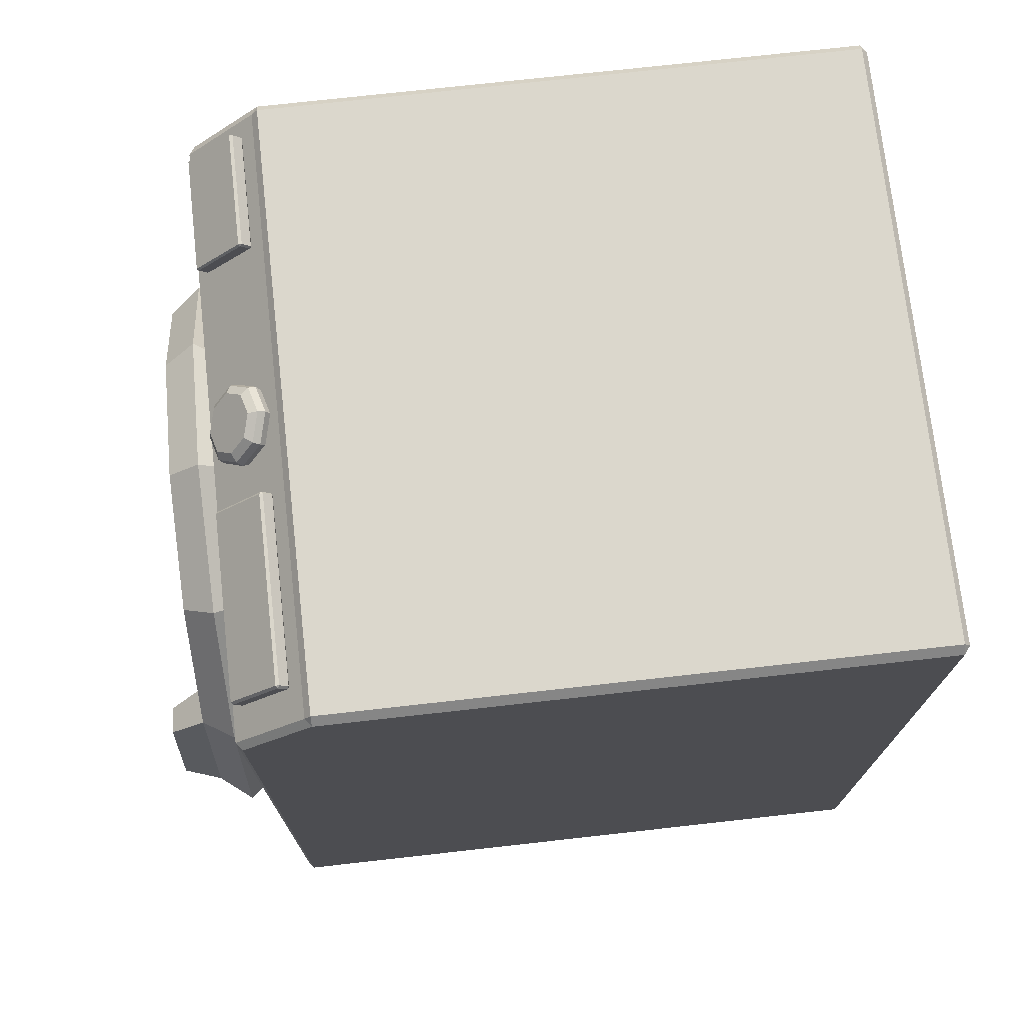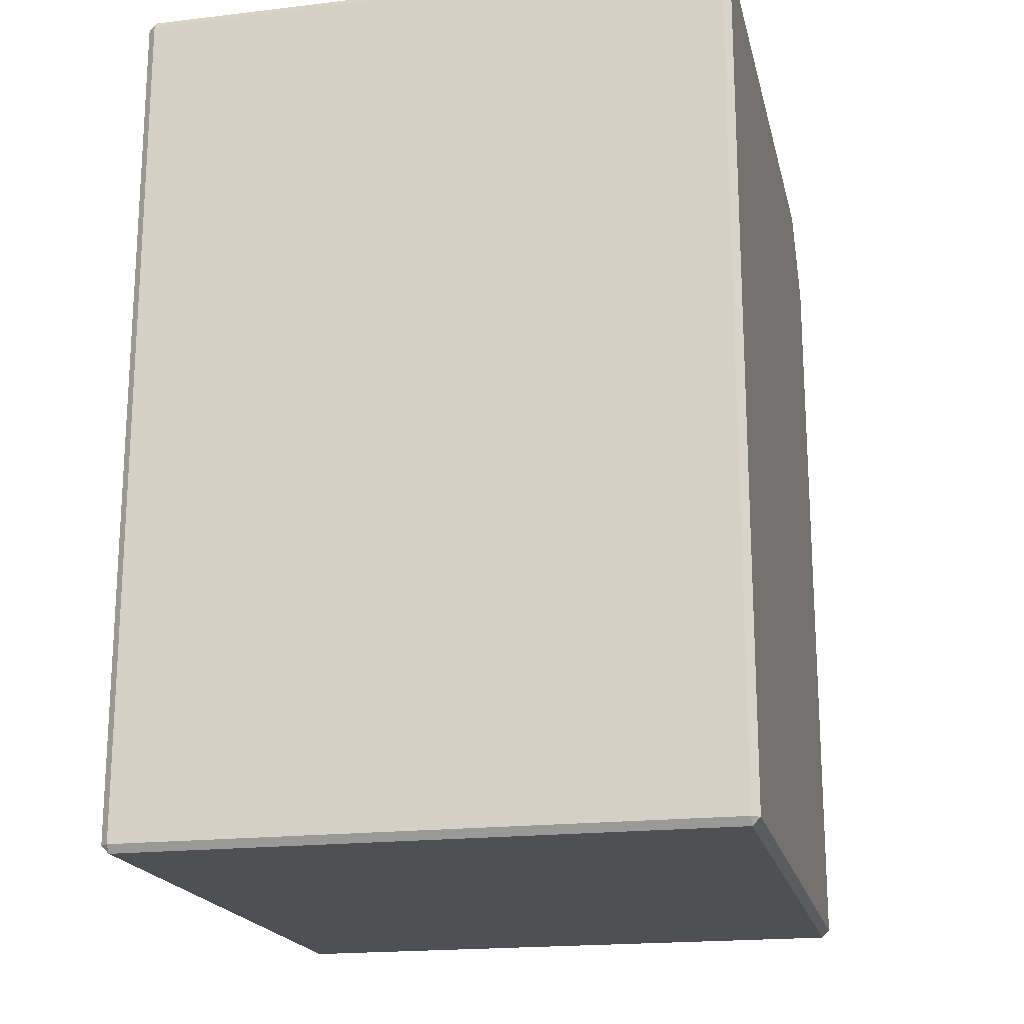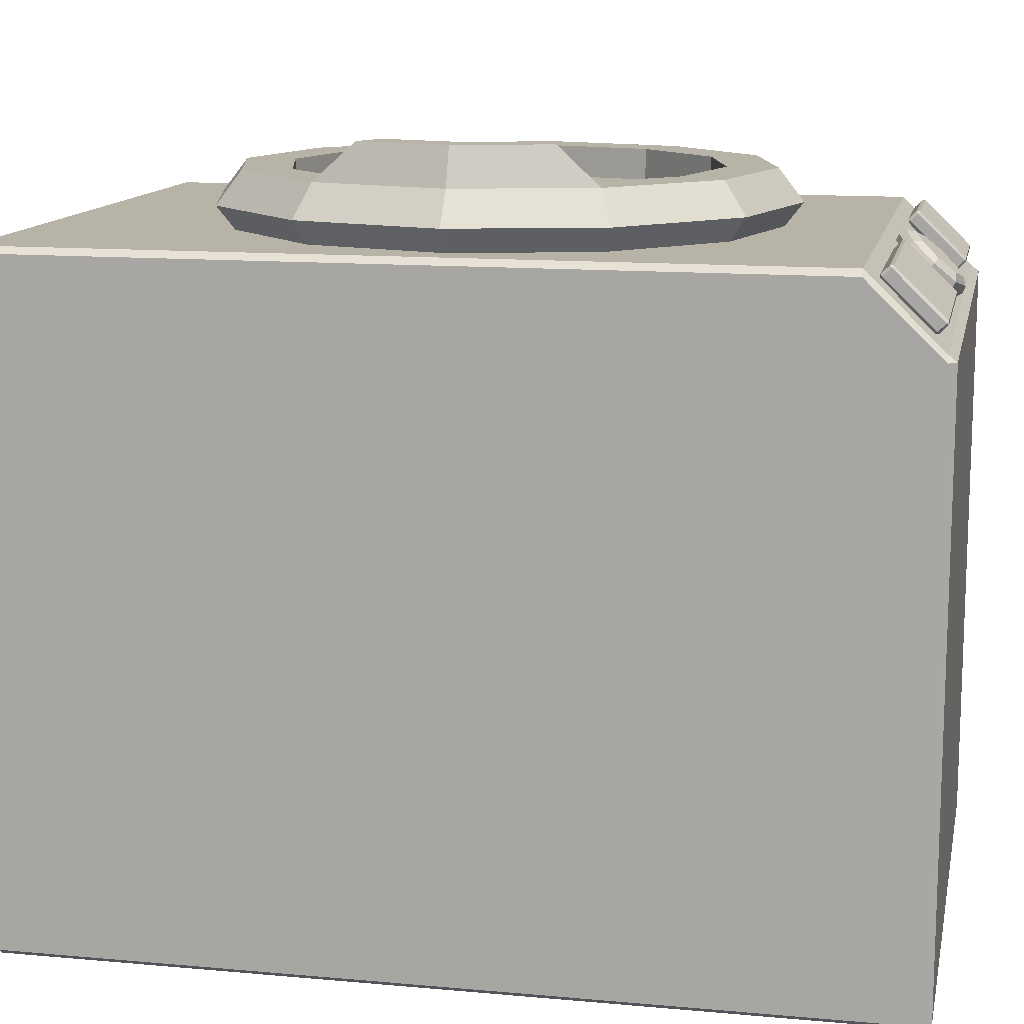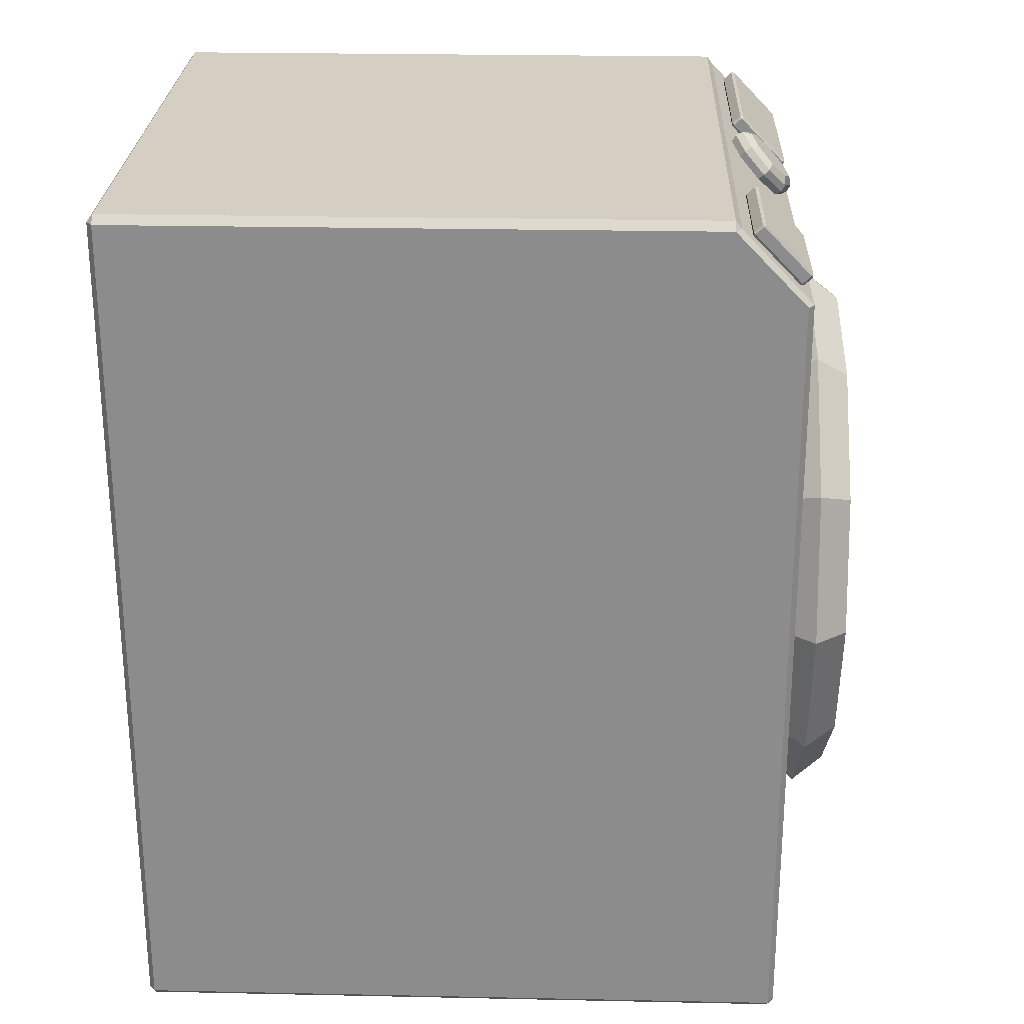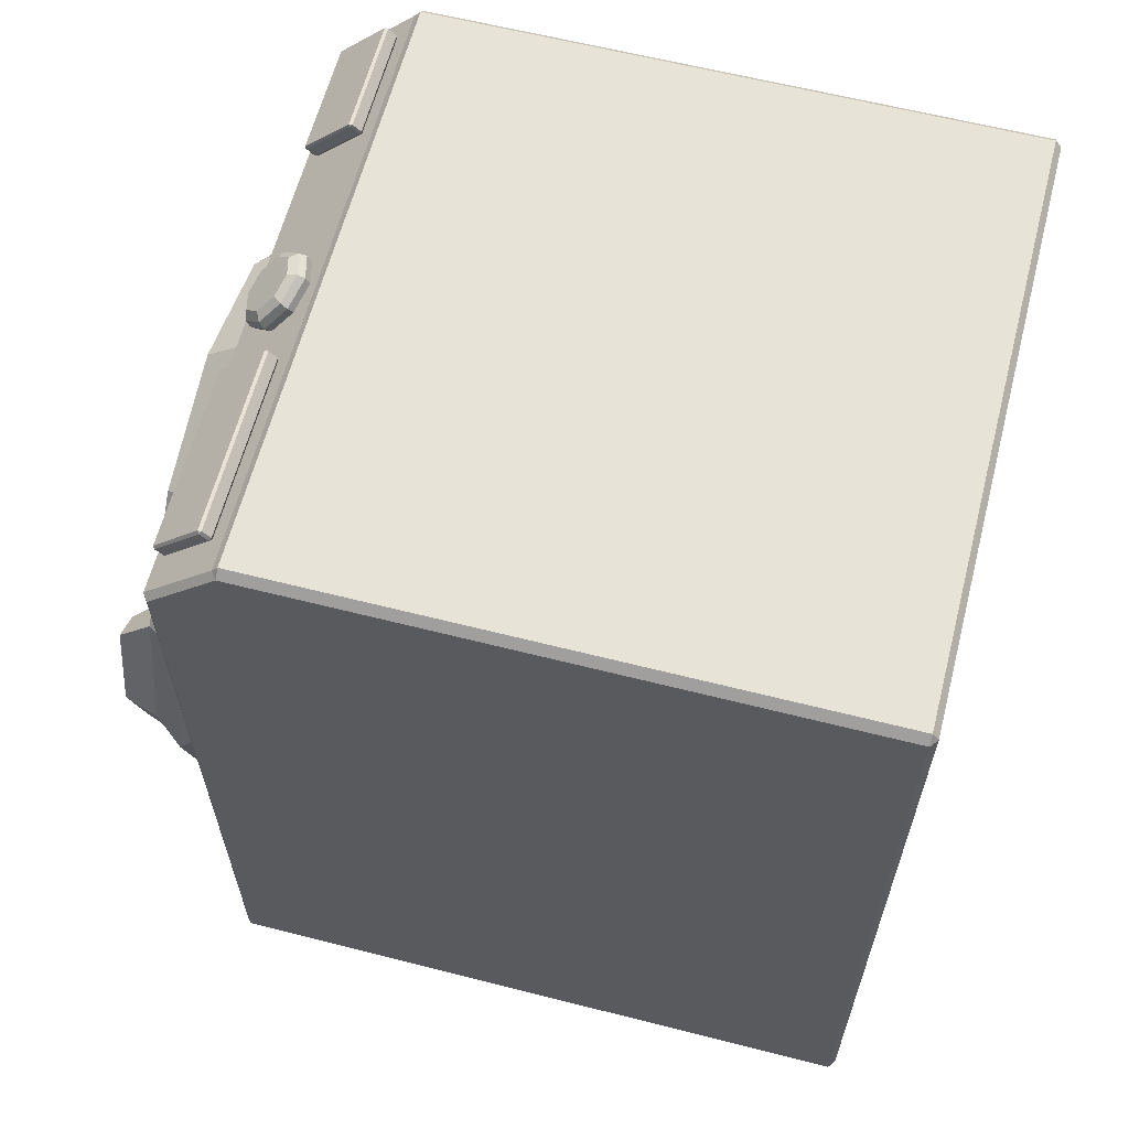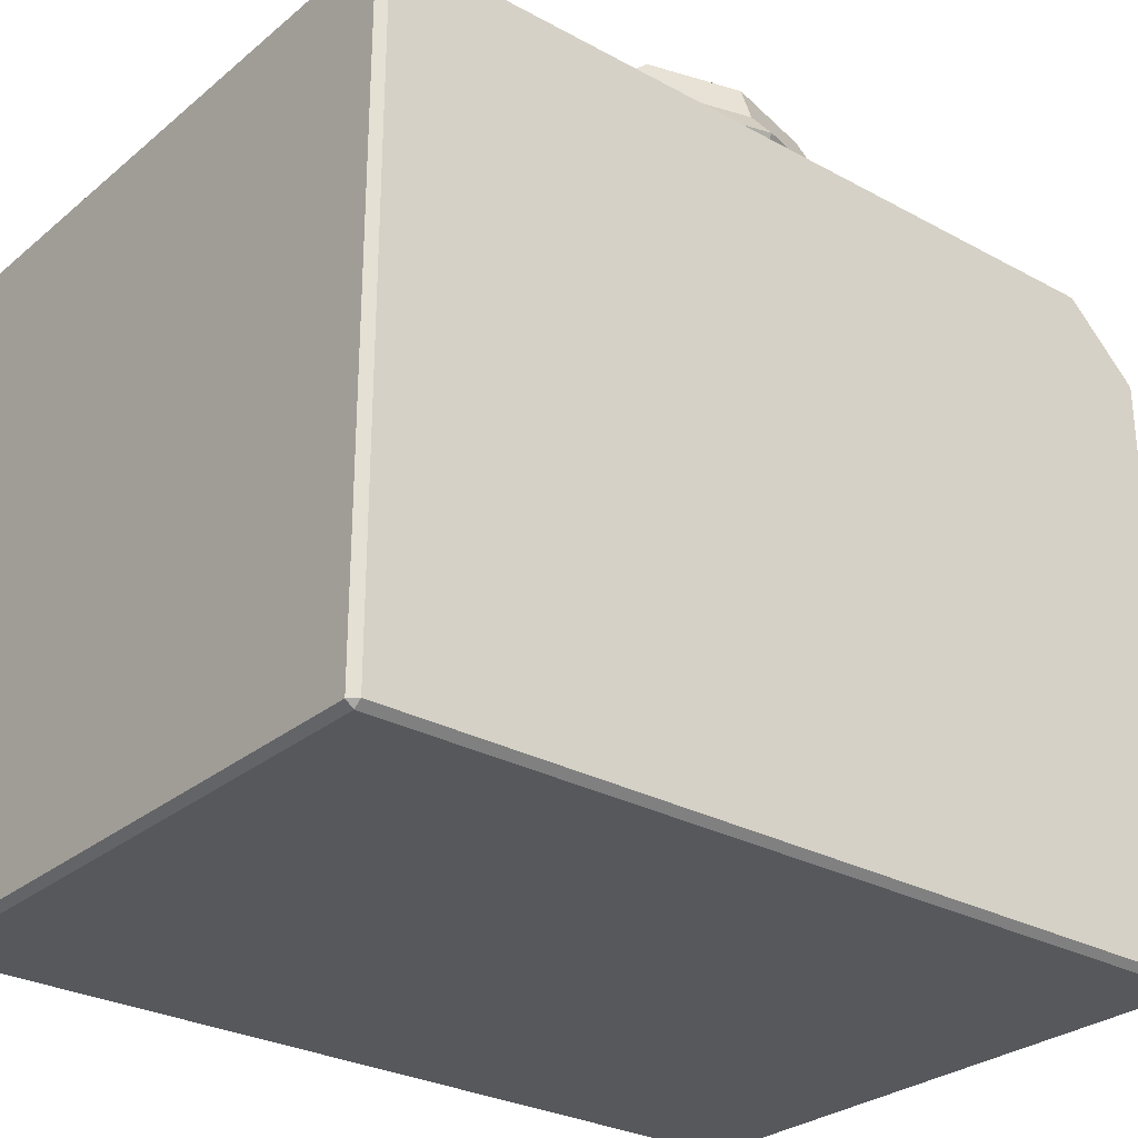
<metadata>
{"format":"obj","ext":"obj","renderer":"f3d","projection":"perspective","resolution":1024,"background":"white","views":[{"elev":73.4,"azim":83.6,"up":"+Y"},{"elev":-19.1,"azim":-167.4,"up":"+Y"},{"elev":12.8,"azim":101.7,"up":"+Z"},{"elev":25.5,"azim":-88.1,"up":"+Y"},{"elev":62.1,"azim":104.5,"up":"+Y"},{"elev":-28.5,"azim":50.7,"up":"+Z"}]}
</metadata>
<code>
o Washing_machine_Cube.052
v 1.506 -2.833 -3.013
v 1.545 -2.833 -2.983
v 1.506 -2.872 -2.983
v 1.506 1.462 -3.013
v 1.545 1.462 -2.983
v 1.545 -2.833 0.2991
v 1.506 -2.833 0.3292
v 1.506 -2.872 0.2991
v 1.545 1.462 -0.04928
v 1.506 1.462 -0.01923
v -1.466 1.462 -3.013
v -1.505 1.462 -2.983
v -1.466 -2.833 0.3292
v -1.505 -2.833 0.2991
v -1.466 -2.872 0.2991
v -1.466 -2.833 -3.013
v -1.466 -2.872 -2.983
v -1.505 -2.833 -2.983
v -1.466 1.462 -0.01923
v -1.505 1.462 -0.04928
v -1.466 1.501 -2.983
v 1.506 1.501 -2.983
v 1.506 1.501 -0.04928
v -1.466 1.501 -0.04928
v -1.505 1.1 -2.983
v -1.466 1.1 -3.013
v -1.505 1.1 0.2991
v -1.466 1.1 0.3292
v 1.506 1.1 0.3292
v 1.545 1.1 0.2991
v 1.545 1.1 -2.983
v 1.506 1.1 -3.013
v 0.2391 1.29 0.1458
v 0.1979 1.357 0.2193
v 0.1833 1.19 0.2368
v 0.1541 1.279 0.2906
v 0.04841 1.149 0.2745
v 0.04841 1.246 0.3202
v -0.08646 1.19 0.2368
v -0.05731 1.279 0.2906
v -0.1423 1.29 0.1458
v -0.1011 1.357 0.2193
v -0.08646 1.389 0.05479
v -0.05731 1.435 0.148
v 0.04841 1.43 0.01709
v 0.04841 1.467 0.1184
v 0.1833 1.389 0.05479
v 0.1541 1.435 0.148
v 0.251 1.314 0.1728
v 0.1916 1.209 0.2694
v 0.04841 1.165 0.3095
v -0.09482 1.209 0.2694
v -0.1541 1.314 0.1728
v -0.09482 1.42 0.07616
v 0.04841 1.464 0.03612
v 0.1916 1.42 0.07616
v 0.1833 1.239 0.2908
v 0.2391 1.339 0.1998
v 0.04841 1.198 0.3285
v -0.08646 1.239 0.2908
v -0.1423 1.339 0.1998
v -0.08646 1.438 0.1088
v 0.04841 1.48 0.07111
v 0.1833 1.438 0.1088
v 1.34 1.416 0.04152
v 1.352 1.407 0.04966
v 1.34 1.399 0.04121
v 0.4385 1.416 0.04152
v 0.4385 1.399 0.04121
v 0.4268 1.407 0.04966
v 0.4268 1.171 0.2772
v 0.4385 1.163 0.2688
v 0.4385 1.163 0.2854
v 1.352 1.171 0.2772
v 1.34 1.163 0.2854
v 1.34 1.163 0.2688
v 0.4385 1.453 0.08064
v 0.4268 1.445 0.08879
v 0.4385 1.453 0.09724
v 1.34 1.453 0.08064
v 1.34 1.453 0.09724
v 1.352 1.445 0.08879
v 0.4268 1.209 0.3163
v 0.4385 1.2 0.3245
v 0.4385 1.217 0.3248
v 1.352 1.209 0.3163
v 1.34 1.217 0.3248
v 1.34 1.2 0.3245
v -0.8035 1.416 0.04152
v -0.7961 1.407 0.04966
v -0.8035 1.399 0.04121
v -1.371 1.416 0.04152
v -1.371 1.399 0.04121
v -1.379 1.407 0.04966
v -1.379 1.171 0.2772
v -1.371 1.163 0.2688
v -1.371 1.163 0.2854
v -0.7961 1.171 0.2772
v -0.8035 1.163 0.2854
v -0.8035 1.163 0.2688
v -1.371 1.453 0.08064
v -1.379 1.445 0.08879
v -1.371 1.453 0.09724
v -0.8035 1.453 0.08064
v -0.8035 1.453 0.09724
v -0.7961 1.445 0.08879
v -1.379 1.209 0.3163
v -1.371 1.2 0.3245
v -1.371 1.217 0.3248
v -0.7961 1.209 0.3163
v -0.8035 1.217 0.3248
v -0.8035 1.2 0.3245
v 0.763 -2.833 0.3292
v 0.02005 -2.833 0.3292
v -0.7229 -2.833 0.3292
v 1.506 0.117 0.3292
v 1.506 -0.8662 0.3292
v 1.506 -1.849 0.3292
v -1.466 -1.849 0.3292
v -1.466 -0.8662 0.3292
v -1.466 0.117 0.3292
v 0.763 1.1 0.3292
v 0.02005 1.1 0.3292
v -0.7229 1.1 0.3292
v 0.8116 -1.658 0.3292
v 0.7609 -1.607 0.263
v 0.02005 -1.914 0.263
v 0.02005 -1.986 0.3292
v -0.7208 -1.607 0.263
v -0.7715 -1.658 0.3292
v 1.139 -0.8662 0.3292
v 1.068 -0.8662 0.263
v -1.028 -0.8662 0.263
v -1.099 -0.8662 0.3292
v 0.7609 -0.1253 0.263
v 0.8116 -0.07463 0.3292
v 0.02005 0.2532 0.3292
v 0.02005 0.1815 0.263
v -0.7715 -0.07463 0.3292
v -0.7208 -0.1253 0.263
v 0.7609 -1.607 -0.9119
v 0.2895 -1.136 -1.19
v 0.02005 -1.247 -1.19
v 0.02005 -1.914 -0.9119
v -0.2494 -1.136 -1.19
v -0.7208 -1.607 -0.9119
v 1.068 -0.8662 -0.9119
v 0.4011 -0.8662 -1.19
v -0.361 -0.8662 -1.19
v -1.028 -0.8662 -0.9119
v 0.2895 -0.5967 -1.19
v 0.7609 -0.1253 -0.9119
v 0.02005 -0.4851 -1.19
v 0.02005 0.1815 -0.9119
v -0.2494 -0.5967 -1.19
v -0.7208 -0.1253 -0.9119
f 31 5 9 30
f 29 10 19 28 124 123 122
f 3 8 15 17
f 27 25 18 14
f 1 2 3
f 4 22 5
f 6 7 8
f 9 23 10
f 11 12 21
f 13 14 15
f 16 17 18
f 19 24 20
f 3 17 16 1
f 21 22 4 11
f 8 3 2 6
f 22 23 9 5
f 15 8 7 113 114 115 13
f 23 24 19 10
f 17 15 14 18
f 24 21 12 20
f 25 12 11 26
f 27 14 13 119 120 121 28
f 29 116 117 118 7 6 30
f 31 2 1 32
f 26 32 1 16
f 24 23 22 21
f 11 4 32 26
f 5 31 32 4
f 10 29 30 9
f 20 27 28 19
f 18 25 26 16
f 20 12 25 27
f 2 31 30 6
f 117 116 136 131
f 7 118 125 113
f 130 134 120 119
f 113 125 128 114
f 114 128 130 115
f 134 139 121 120
f 139 124 28 121
f 137 123 124 139
f 116 29 122 136
f 136 122 123 137
f 115 130 119 13
f 118 117 131 125
f 153 155 149 145 143 142 148 151
f 49 58 57 50
f 50 57 59 51
f 51 59 60 52
f 52 60 61 53
f 53 61 62 54
f 54 62 63 55
f 36 34 48 46 44 42 40 38
f 55 63 64 56
f 56 64 58 49
f 33 35 37 39 41 43 45 47
f 47 56 49 33
f 45 55 56 47
f 43 54 55 45
f 41 53 54 43
f 39 52 53 41
f 37 51 52 39
f 35 50 51 37
f 33 49 50 35
f 34 36 57 58
f 36 38 59 57
f 38 40 60 59
f 40 42 61 60
f 42 44 62 61
f 44 46 63 62
f 46 48 64 63
f 48 34 58 64
f 74 66 82 86
f 87 81 79 85
f 73 75 88 84
f 70 71 83 78
f 76 72 69 67
f 65 66 67
f 68 69 70
f 71 72 73
f 74 75 76
f 77 78 79
f 80 81 82
f 83 84 85
f 86 87 88
f 68 65 67 69
f 71 70 69 72
f 66 74 76 67
f 75 73 72 76
f 79 81 80 77
f 85 79 78 83
f 81 87 86 82
f 87 85 84 88
f 74 86 88 75
f 83 71 73 84
f 77 68 70 78
f 65 80 82 66
f 65 68 77 80
f 98 90 106 110
f 111 105 103 109
f 97 99 112 108
f 94 95 107 102
f 100 96 93 91
f 89 90 91
f 92 93 94
f 95 96 97
f 98 99 100
f 101 102 103
f 104 105 106
f 107 108 109
f 110 111 112
f 92 89 91 93
f 95 94 93 96
f 90 98 100 91
f 99 97 96 100
f 103 105 104 101
f 109 103 102 107
f 105 111 110 106
f 111 109 108 112
f 98 110 112 99
f 107 95 97 108
f 101 92 94 102
f 89 104 106 90
f 89 92 101 104
f 133 129 146 150
f 140 133 150 156
f 126 132 147 141
f 132 135 152 147
f 135 138 154 152
f 138 140 156 154
f 127 126 141 144
f 129 127 144 146
f 126 127 128 125
f 127 129 130 128
f 136 137 138 135
f 137 139 140 138
f 132 126 125 131
f 134 130 129 133
f 135 132 131 136
f 139 134 133 140
f 142 143 144 141
f 143 145 146 144
f 152 154 153 151
f 154 156 155 153
f 148 142 141 147
f 150 146 145 149
f 151 148 147 152
f 156 150 149 155
o Washing_machine.001_Cube.131
v 1.254 -1.42 0.4445
v 1.444 -0.7073 0.4445
v 1.32 -0.7073 0.286
v 1.076 -0.7073 0.6031
v 1.146 -1.357 0.286
v 0.9348 -1.235 0.6031
v 0.6702 -1.833 0.286
v 0.5482 -1.622 0.6031
v 0.02005 -2.008 0.286
v 0.02005 -1.764 0.6031
v -0.6301 -1.833 0.286
v -0.5081 -1.622 0.6031
v -1.106 -1.357 0.286
v -0.8947 -1.235 0.6031
v -1.28 -0.7073 0.286
v -1.036 -0.7073 0.6031
v -1.106 -0.05717 0.286
v -0.8947 -0.1792 0.6031
v -0.6301 0.4188 0.286
v -0.5081 0.2074 0.6031
v 0.02004 0.593 0.286
v 0.02004 0.3489 0.6031
v 0.6702 0.4188 0.286
v 0.5482 0.2074 0.6031
v 1.146 -0.05717 0.286
v 0.9348 -0.1792 0.6031
v 0.7322 -1.941 0.4445
v 0.02005 -2.132 0.4445
v -0.6922 -1.941 0.4445
v -1.214 -1.42 0.4445
v -1.404 -0.7073 0.4445
v -1.214 0.004875 0.4445
v -0.6922 0.5262 0.4445
v 0.02004 0.7171 0.4445
v 0.7322 0.5262 0.4445
v 1.254 0.004876 0.4445
v 1.146 -1.357 0.6031
v 1.32 -0.7073 0.6031
v 0.6702 -1.833 0.6031
v 0.02005 -2.008 0.6031
v -0.6301 -1.833 0.6031
v -1.106 -1.357 0.6031
v -1.28 -0.7073 0.6031
v -1.106 -0.05717 0.6031
v -0.6301 0.4188 0.6031
v 0.02004 0.593 0.6031
v 0.6702 0.4188 0.6031
v 1.146 -0.05717 0.6031
v 0.9348 -1.235 0.4476
v 1.076 -0.7073 0.4476
v 0.5482 -1.622 0.4476
v 0.02005 -1.764 0.4476
v -0.5081 -1.622 0.4476
v -0.8947 -1.235 0.4476
v -1.036 -0.7073 0.4476
v -0.8947 -0.1792 0.4476
v -0.5081 0.2074 0.4476
v 0.02005 0.3489 0.4476
v 0.5482 0.2074 0.4476
v 0.9348 -0.1792 0.4476
v 1.125 -0.7073 0.286
v 0.9771 -1.26 0.286
v 0.5726 -1.664 0.286
v 0.02005 -1.812 0.286
v -0.5325 -1.664 0.286
v -0.937 -1.26 0.286
v -1.085 -0.7073 0.286
v -0.937 -0.1548 0.286
v -0.5325 0.2497 0.286
v 0.02005 0.3977 0.286
v 0.5726 0.2497 0.286
v 0.9771 -0.1548 0.286
v 1.125 -0.7073 0.3942
v 0.9771 -1.26 0.3942
v 0.9771 -0.1548 0.3942
v 0.5726 -1.664 0.3942
v 0.02005 -1.812 0.3942
v -0.5325 -1.664 0.3942
v -0.937 -1.26 0.3942
v -1.085 -0.7073 0.3942
v -0.937 -0.1548 0.3942
v -0.5325 0.2497 0.3942
v 0.02005 0.3977 0.3942
v 0.5726 0.2497 0.3942
v 1.138 -1.157 0.786
v 1.258 -0.7073 0.786
v 1.138 -0.258 0.786
v 0.9918 -1.072 0.786
v 1.09 -0.7073 0.786
v 0.9918 -0.3423 0.786
f 205 206 216 215 214 213 212 211 210 209 208 207
f 229 230 232 233 234 235 236 237 238 239 240 231
f 161 157 183 163
f 158 194 193 157
f 163 183 184 165
f 157 193 195 183
f 165 184 185 167
f 183 195 196 184
f 167 185 186 169
f 184 196 197 185
f 169 186 187 171
f 185 197 198 186
f 171 187 188 173
f 186 198 199 187
f 173 188 189 175
f 187 199 200 188
f 175 189 190 177
f 188 200 201 189
f 177 190 191 179
f 189 201 202 190
f 179 191 192 181
f 190 202 203 191
f 160 182 216 206
f 181 192 158 159
f 191 203 204 192
f 159 158 157 161
f 192 204 194 158
f 226 227 240 239
f 194 204 243 242
f 162 164 195 193
f 164 166 196 195
f 166 168 197 196
f 168 170 198 197
f 170 172 199 198
f 172 174 200 199
f 174 176 201 200
f 176 178 202 201
f 178 180 203 202
f 180 182 204 203
f 204 182 246 243
f 164 162 205 207
f 178 176 213 214
f 172 170 210 211
f 166 164 207 208
f 180 178 214 215
f 174 172 211 212
f 168 166 208 209
f 182 180 215 216
f 162 160 206 205
f 176 174 212 213
f 170 168 209 210
f 159 161 218 217
f 161 163 219 218
f 163 165 220 219
f 165 167 221 220
f 167 169 222 221
f 169 171 223 222
f 171 173 224 223
f 173 175 225 224
f 175 177 226 225
f 177 179 227 226
f 179 181 228 227
f 181 159 217 228
f 217 218 230 229
f 223 224 237 236
f 220 221 234 233
f 227 228 231 240
f 228 217 229 231
f 224 225 238 237
f 221 222 235 234
f 218 219 232 230
f 225 226 239 238
f 222 223 236 235
f 219 220 233 232
f 245 244 241 242
f 246 245 242 243
f 162 193 241 244
f 193 194 242 241
f 160 162 244 245
f 182 160 245 246

</code>
